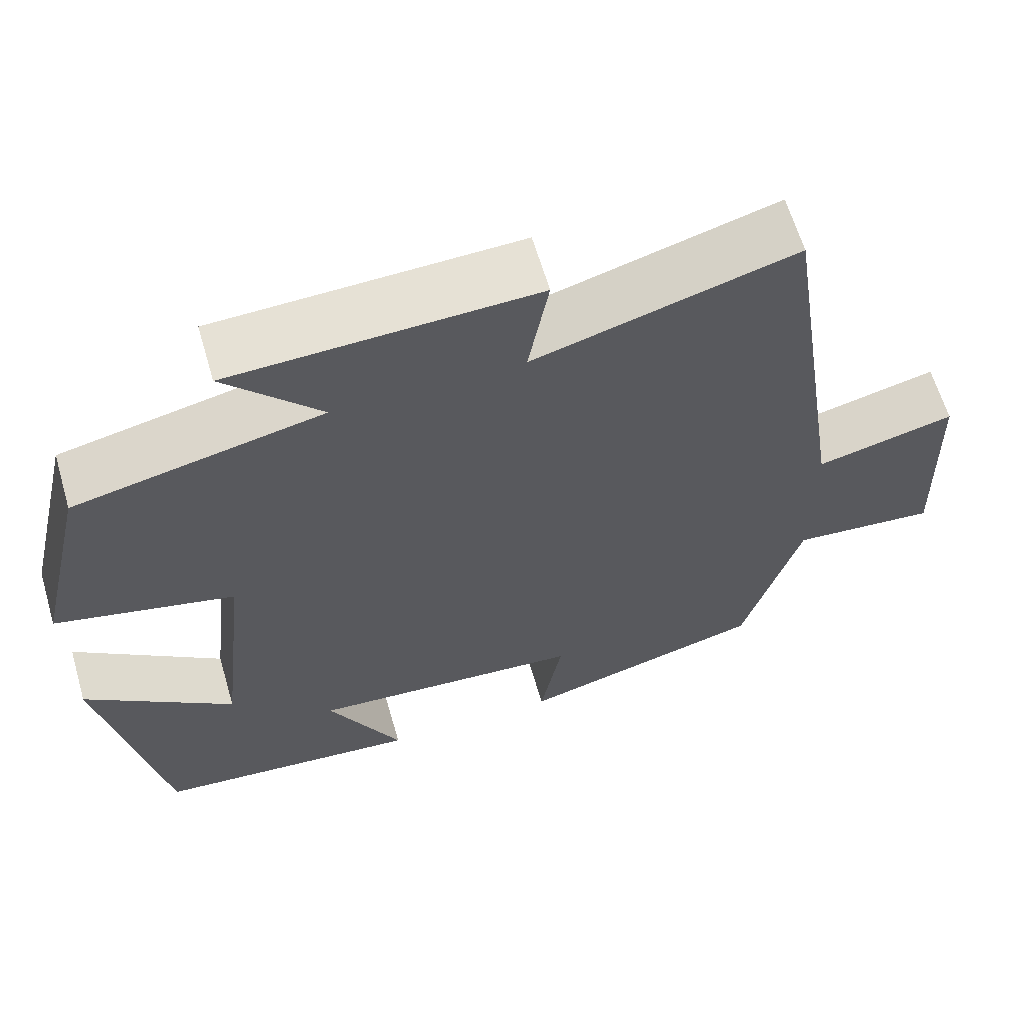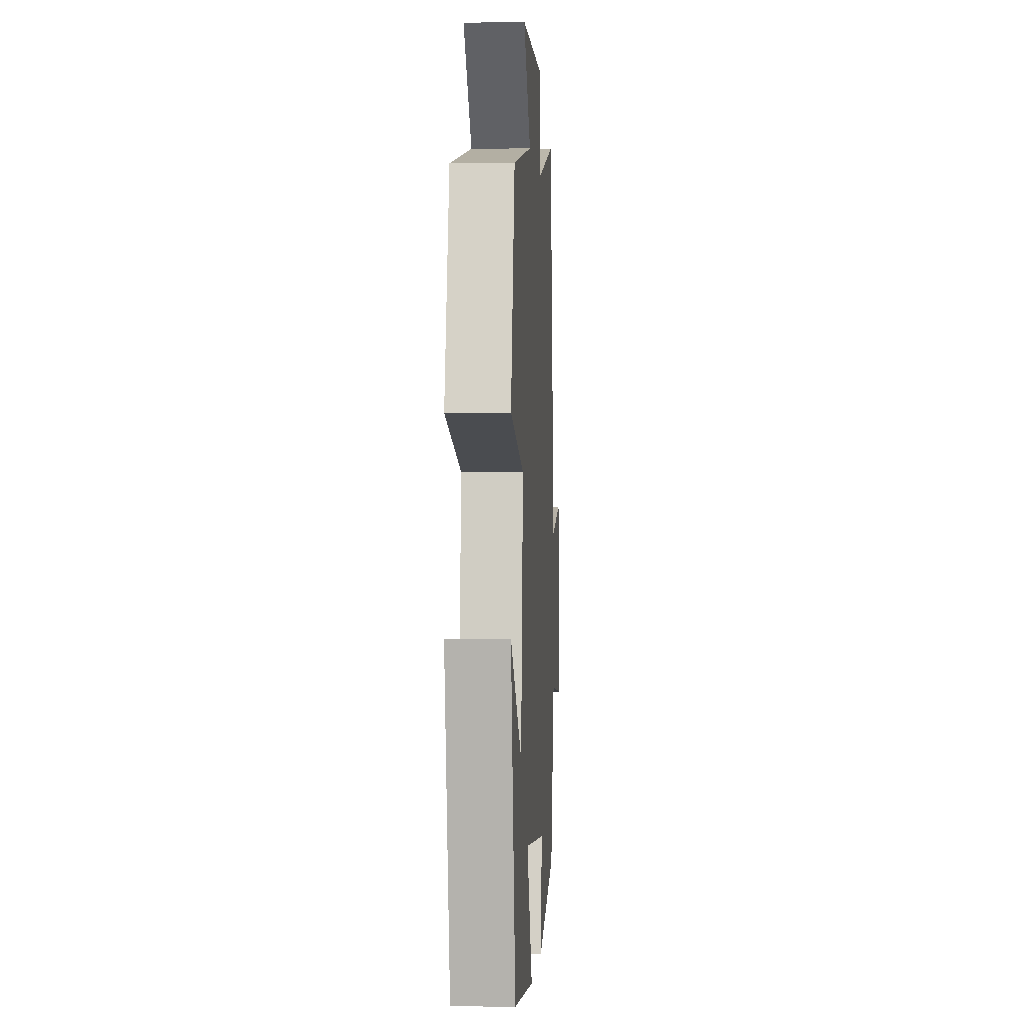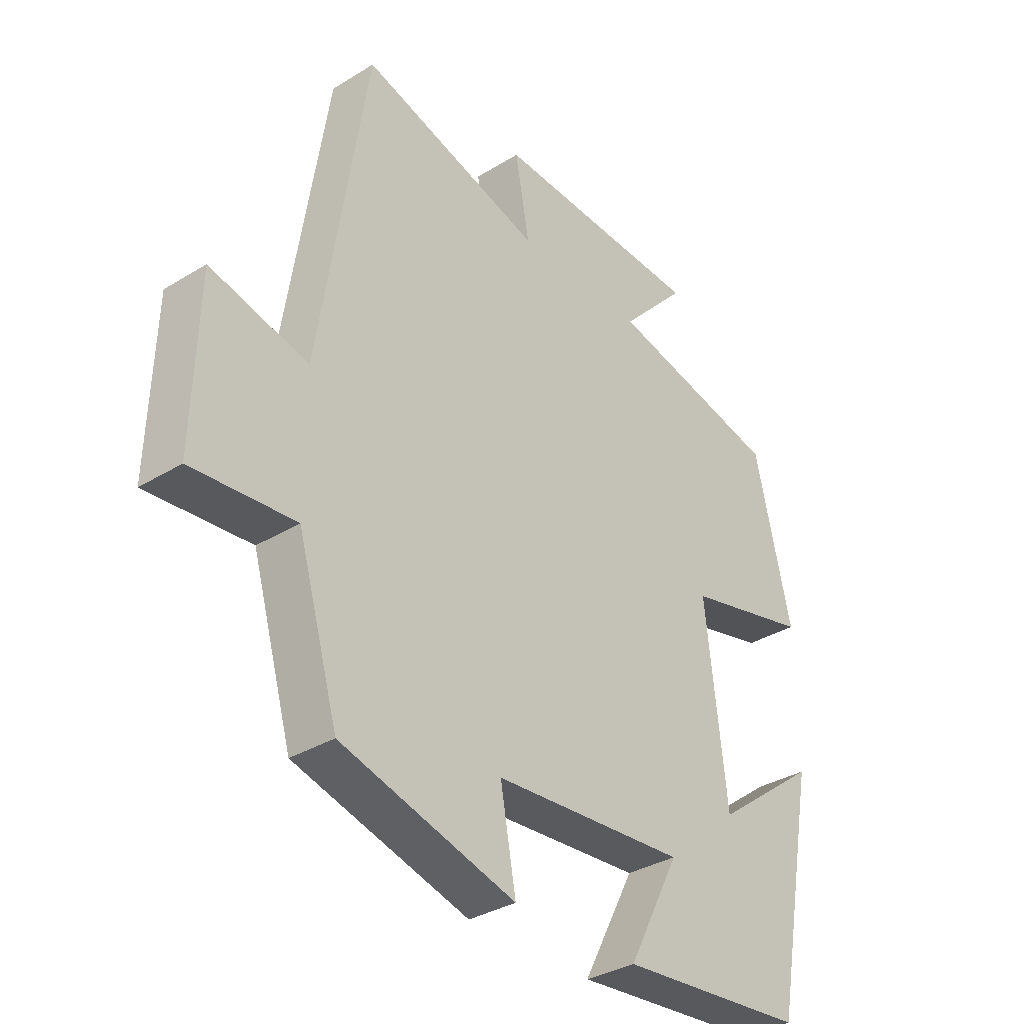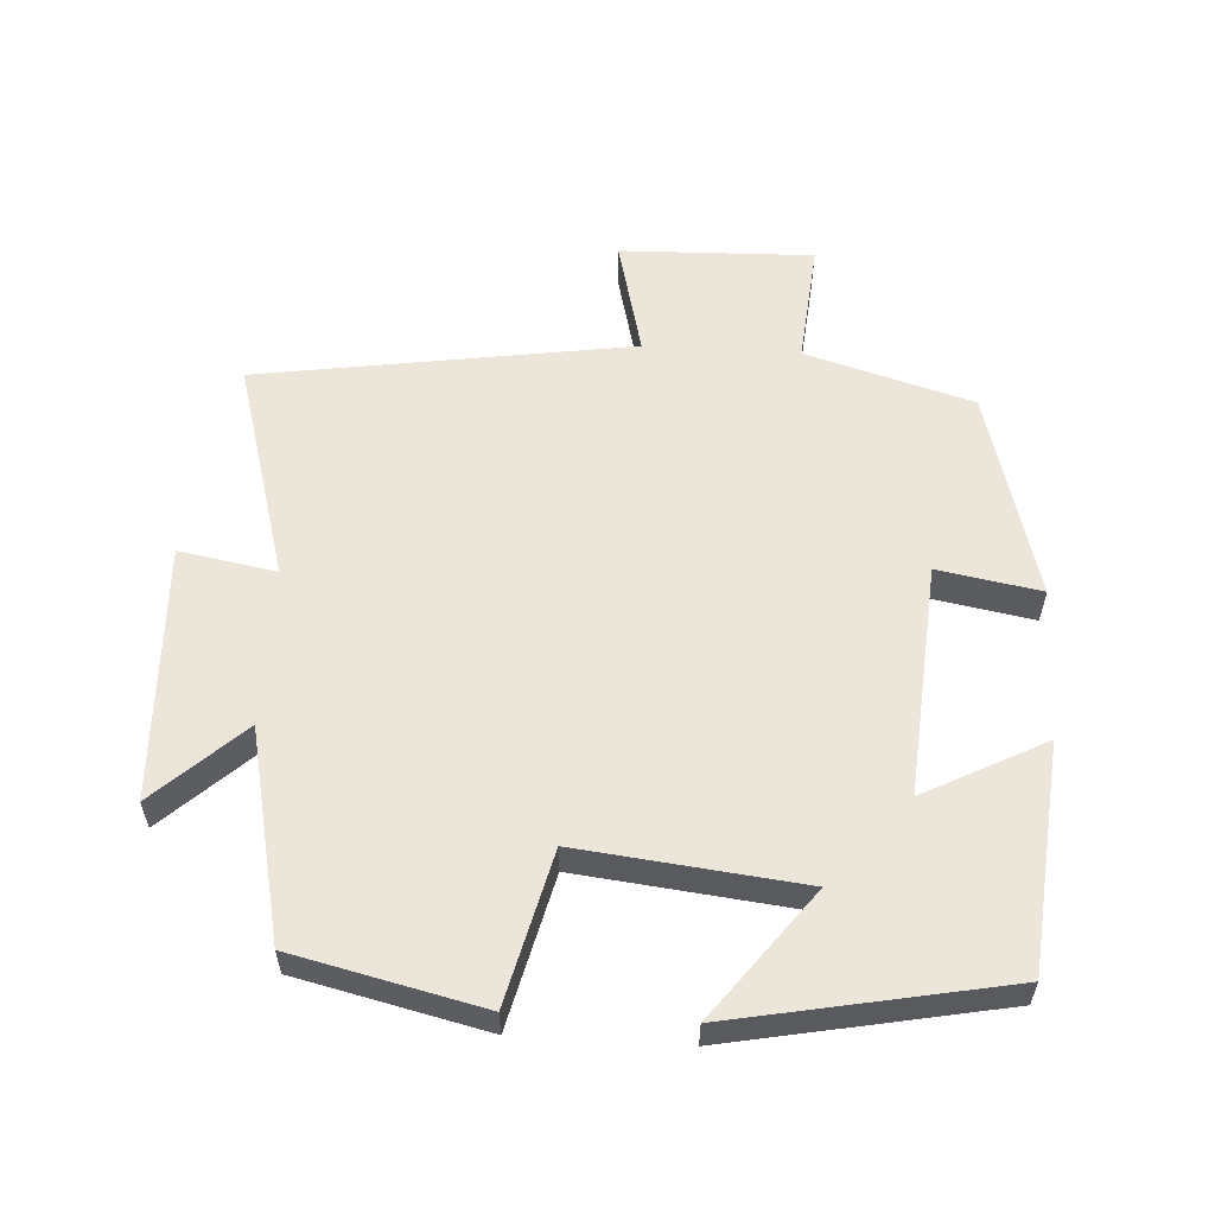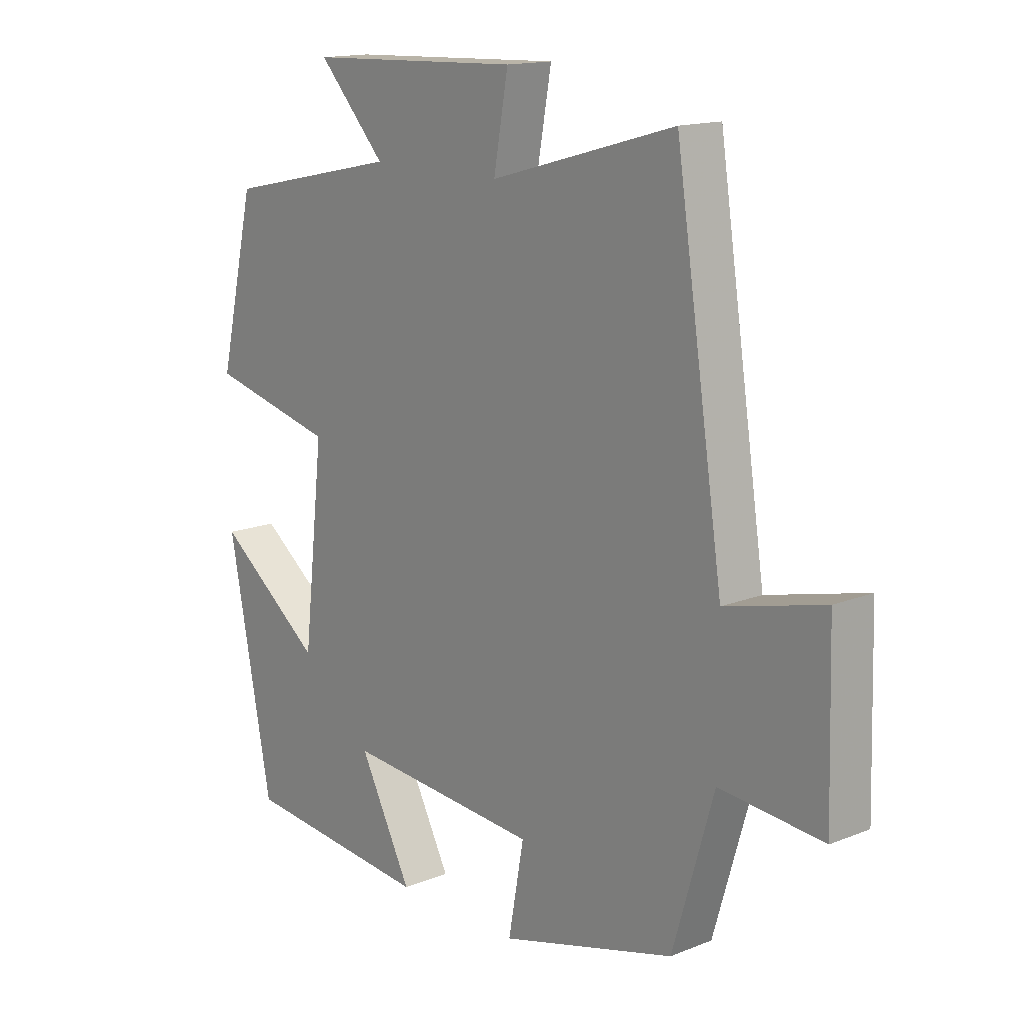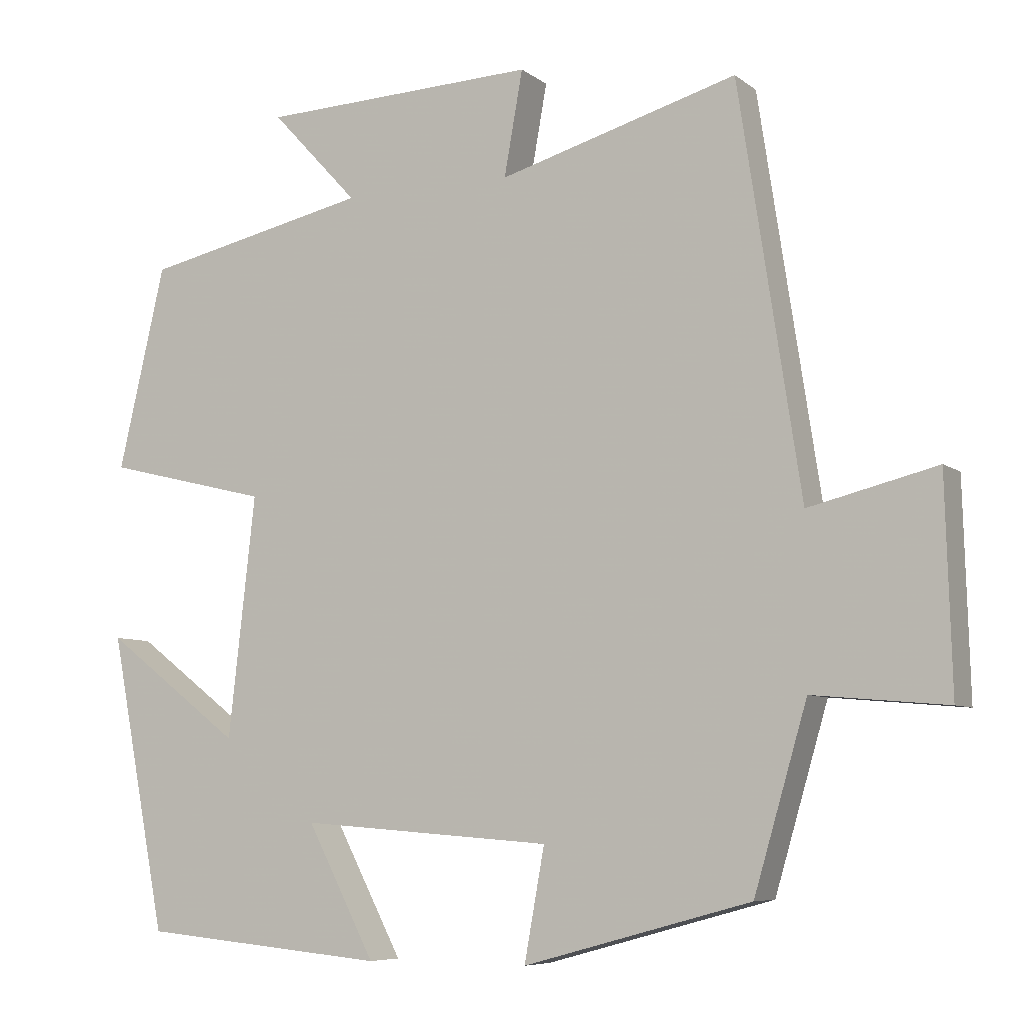
<metadata>
{"format":"obj","ext":"obj","renderer":"f3d","projection":"perspective","resolution":1024,"background":"white","views":[{"elev":62.9,"azim":163.7,"up":"+Z"},{"elev":-1.1,"azim":93.5,"up":"+Z"},{"elev":-34.2,"azim":-50.3,"up":"+Z"},{"elev":57.5,"azim":93.4,"up":"+Y"},{"elev":15.0,"azim":-130.5,"up":"+Z"},{"elev":-7.1,"azim":-152.7,"up":"+Z"}]}
</metadata>
<code>
v 0.424 0.07 -0.469
v 0.095 0.07 -0.5
v 0.186 0.07 -0.325
v -0.152 0.07 -0.351
v -0.125 0.07 -0.5
v -0.429 0.07 -0.417
v -0.5 0.07 -0.175
v -0.679 0.07 -0.191
v -0.671 0.07 0.089
v -0.5 0.07 0.047
v -0.417 0.07 0.591
v -0.097 0.07 0.5
v -0.122 0.07 0.64
v 0.25 0.07 0.626
v 0.133 0.07 0.5
v 0.437 0.07 0.434
v 0.5 0.07 0.162
v 0.28 0.07 0.108
v 0.316 0.07 -0.214
v 0.5 0.07 -0.074
v 0.424 0 -0.469
v 0.095 0 -0.5
v 0.186 0 -0.325
v -0.152 0 -0.351
v -0.125 0 -0.5
v -0.429 0 -0.417
v -0.5 0 -0.175
v -0.679 0 -0.191
v -0.671 0 0.089
v -0.5 0 0.047
v -0.417 0 0.591
v -0.097 0 0.5
v -0.122 0 0.64
v 0.25 0 0.626
v 0.133 0 0.5
v 0.437 0 0.434
v 0.5 0 0.162
v 0.28 0 0.108
v 0.316 0 -0.214
v 0.5 0 -0.074
f 19 20 1 2
f 15 16 17 18
f 15 18 19
f 12 13 14 15
f 12 15 19
f 10 11 12 19
f 7 8 9 10
f 4 5 6 7
f 3 4 7 10
f 19 2 3
f 3 10 19
f 22 21 40 39
f 38 37 36 35
f 39 38 35
f 35 34 33 32
f 39 35 32
f 39 32 31 30
f 30 29 28 27
f 27 26 25 24
f 30 27 24 23
f 23 22 39
f 39 30 23
f 1 21 22 2
f 2 22 23 3
f 3 23 24 4
f 4 24 25 5
f 5 25 26 6
f 6 26 27 7
f 7 27 28 8
f 8 28 29 9
f 9 29 30 10
f 10 30 31 11
f 11 31 32 12
f 12 32 33 13
f 13 33 34 14
f 14 34 35 15
f 15 35 36 16
f 16 36 37 17
f 17 37 38 18
f 18 38 39 19
f 19 39 40 20
f 20 40 21 1

</code>
